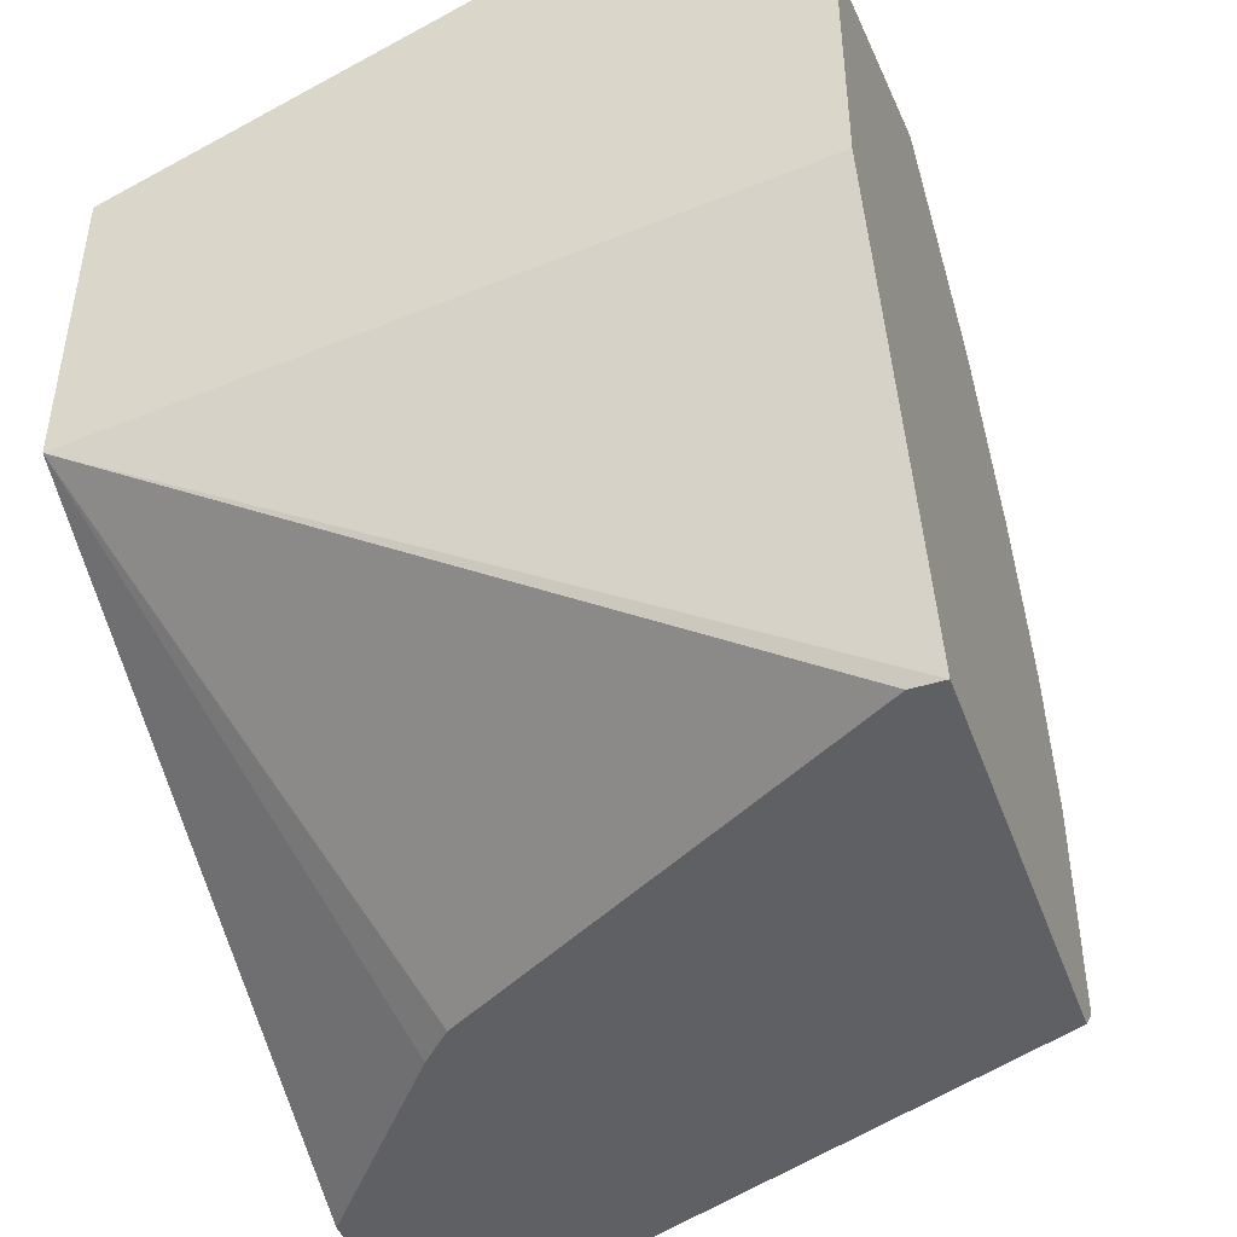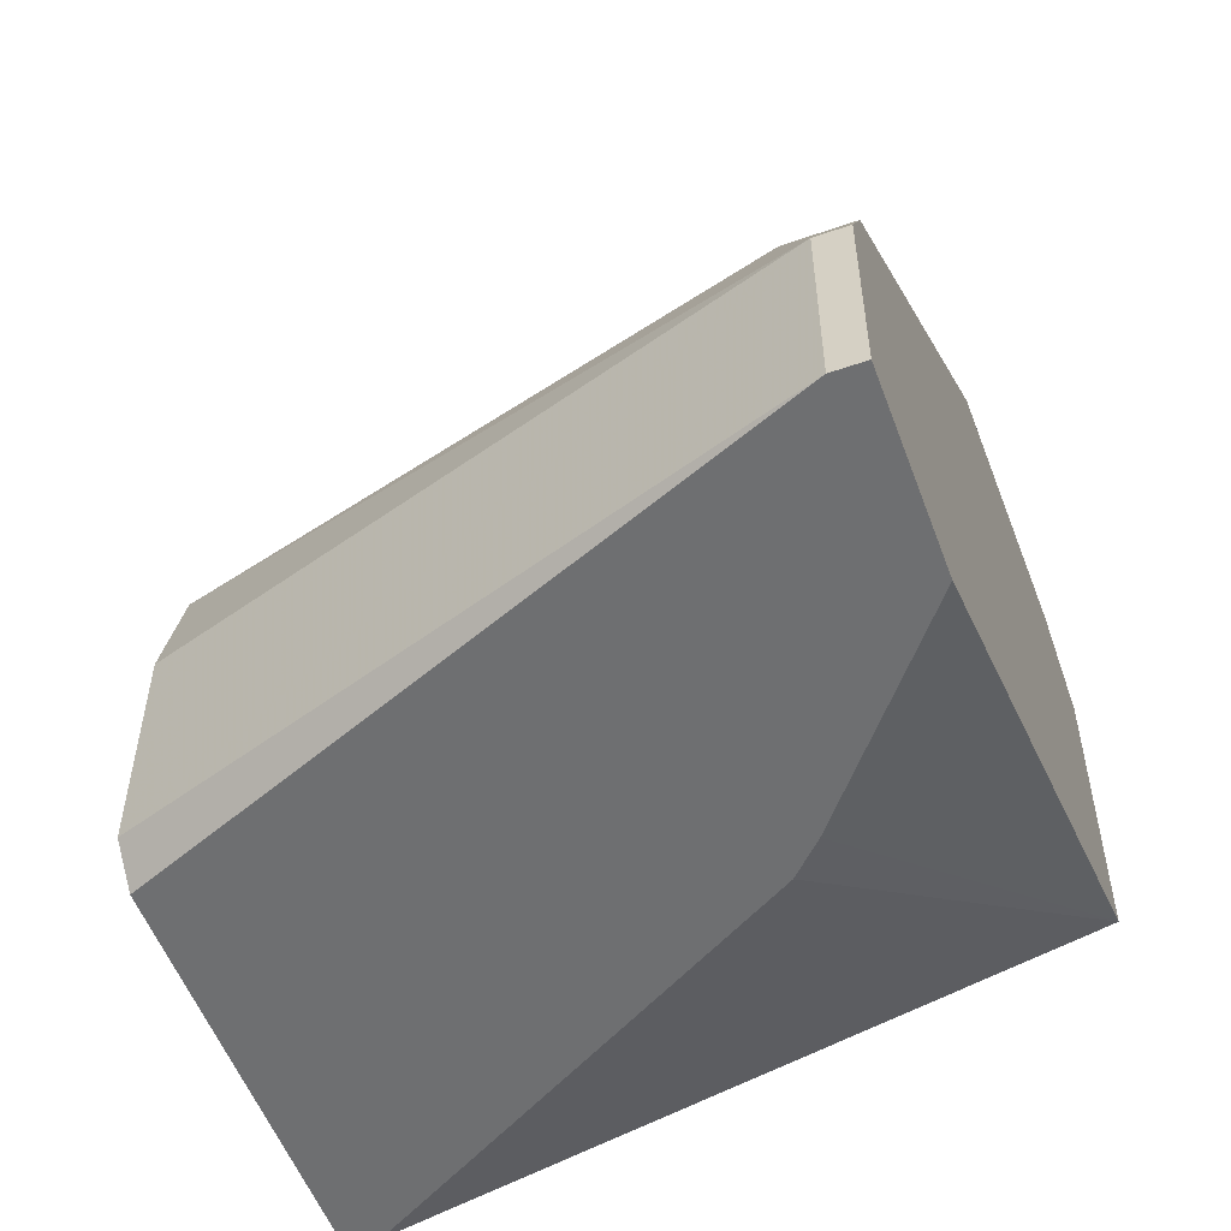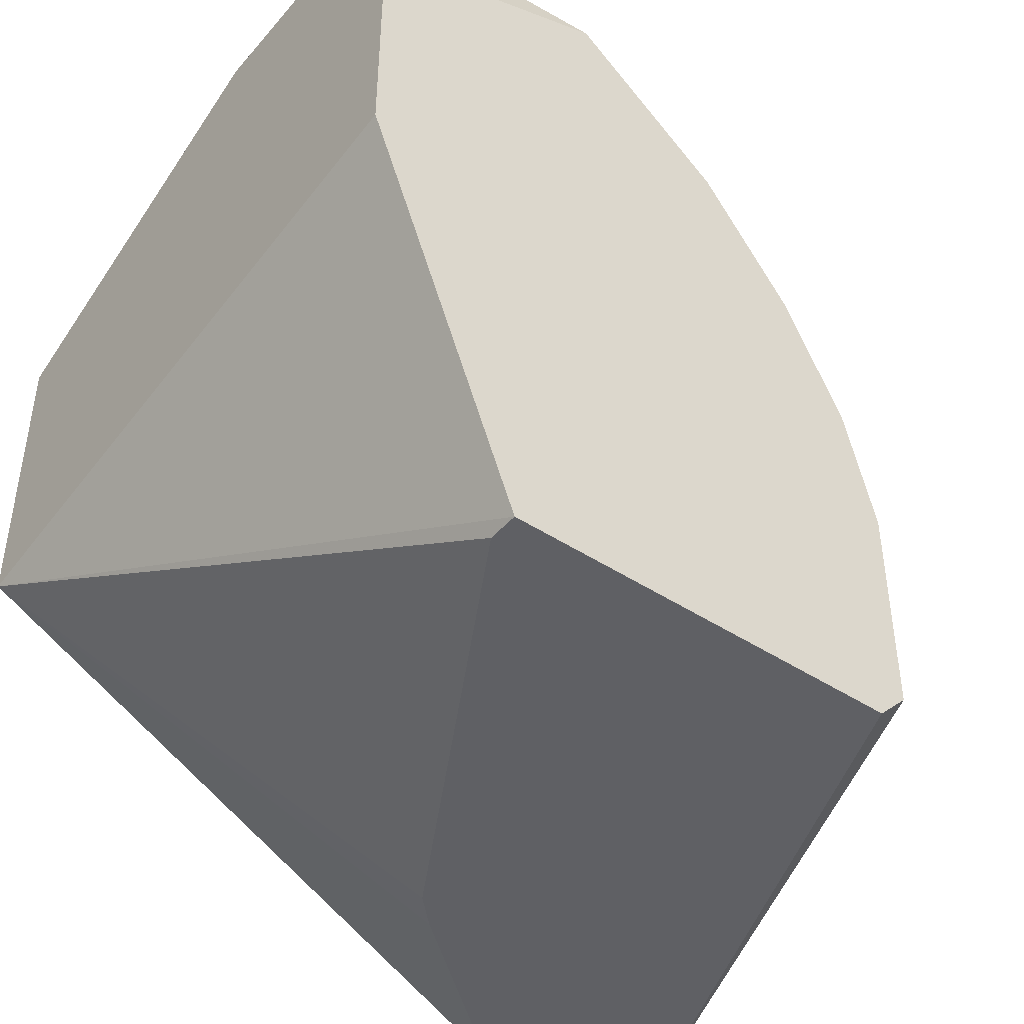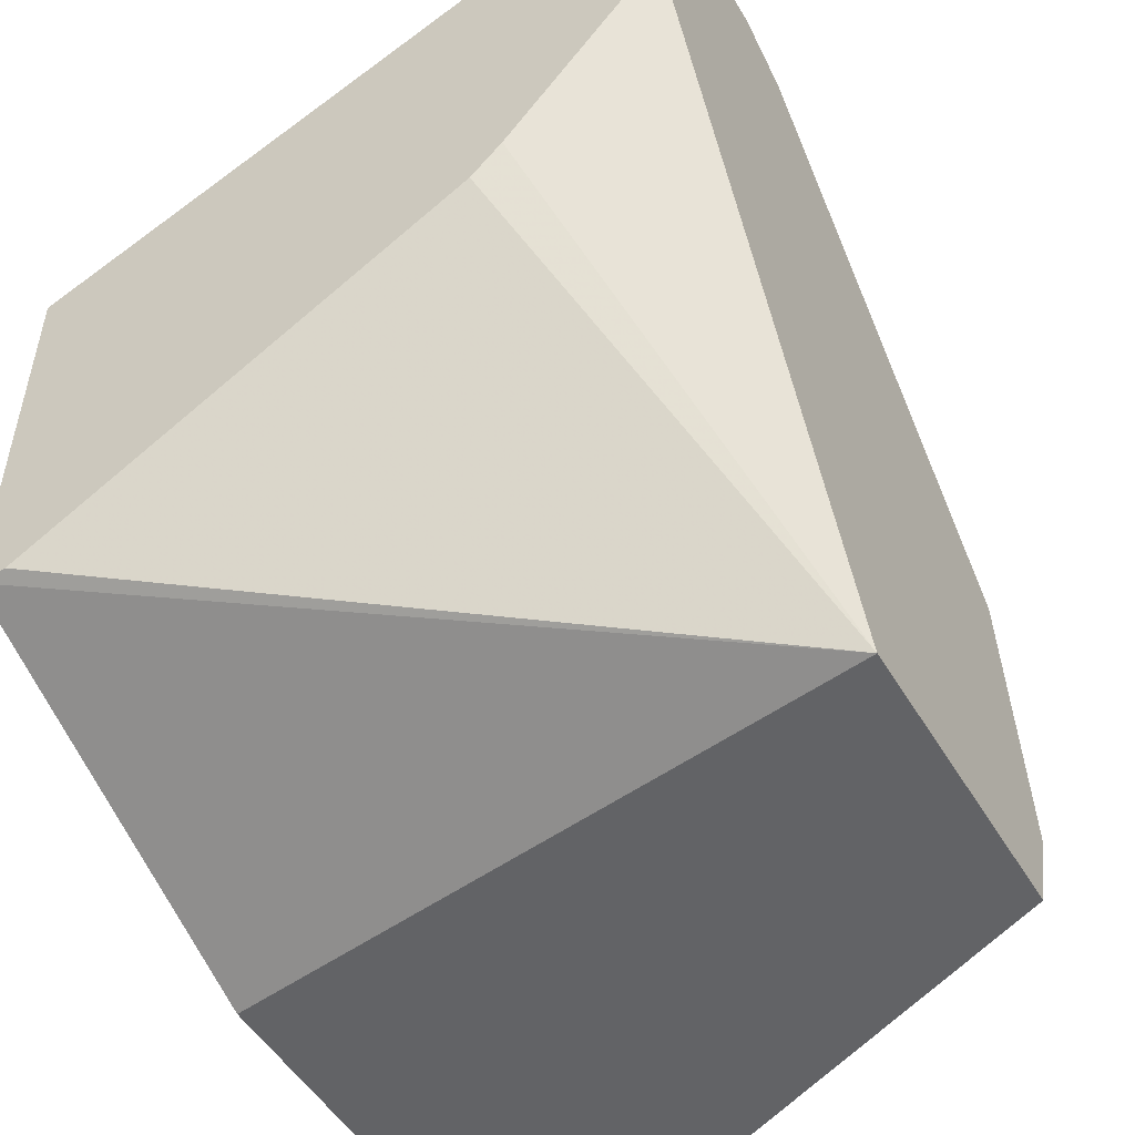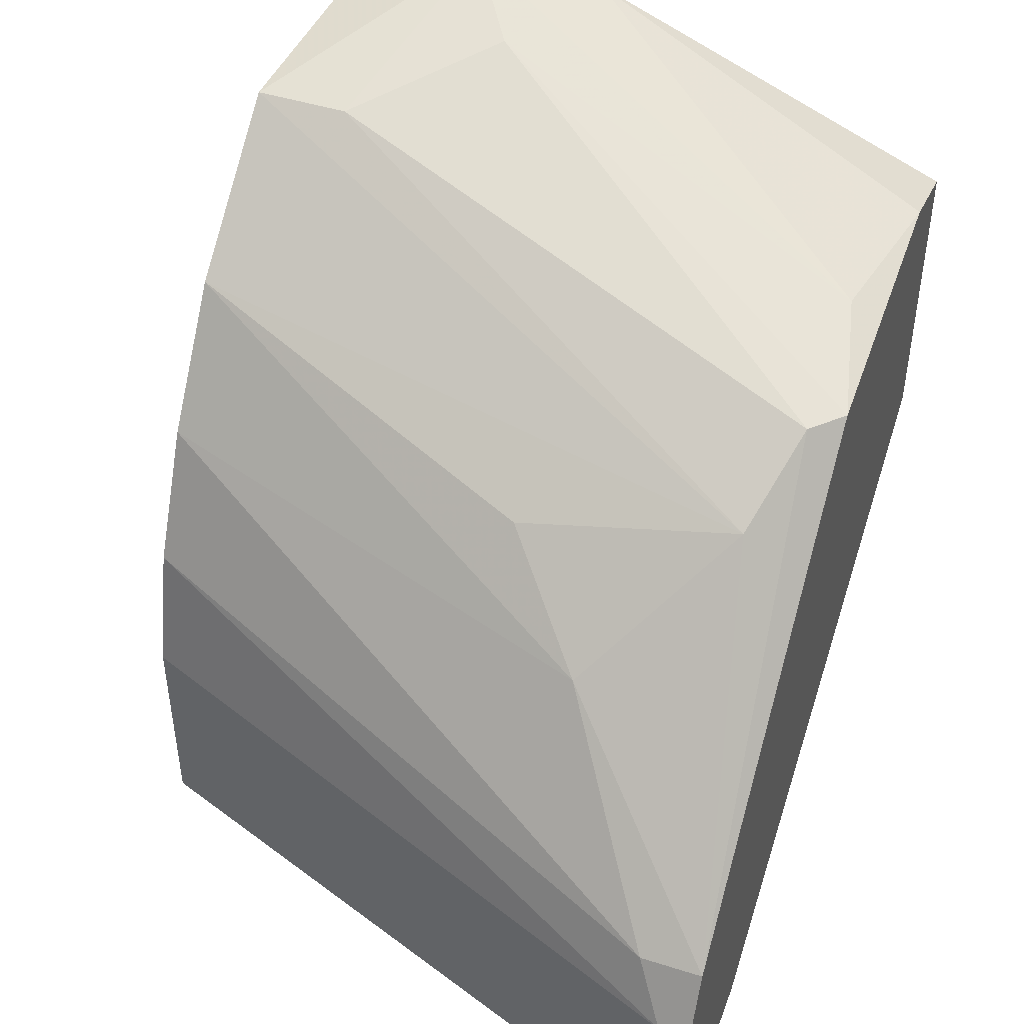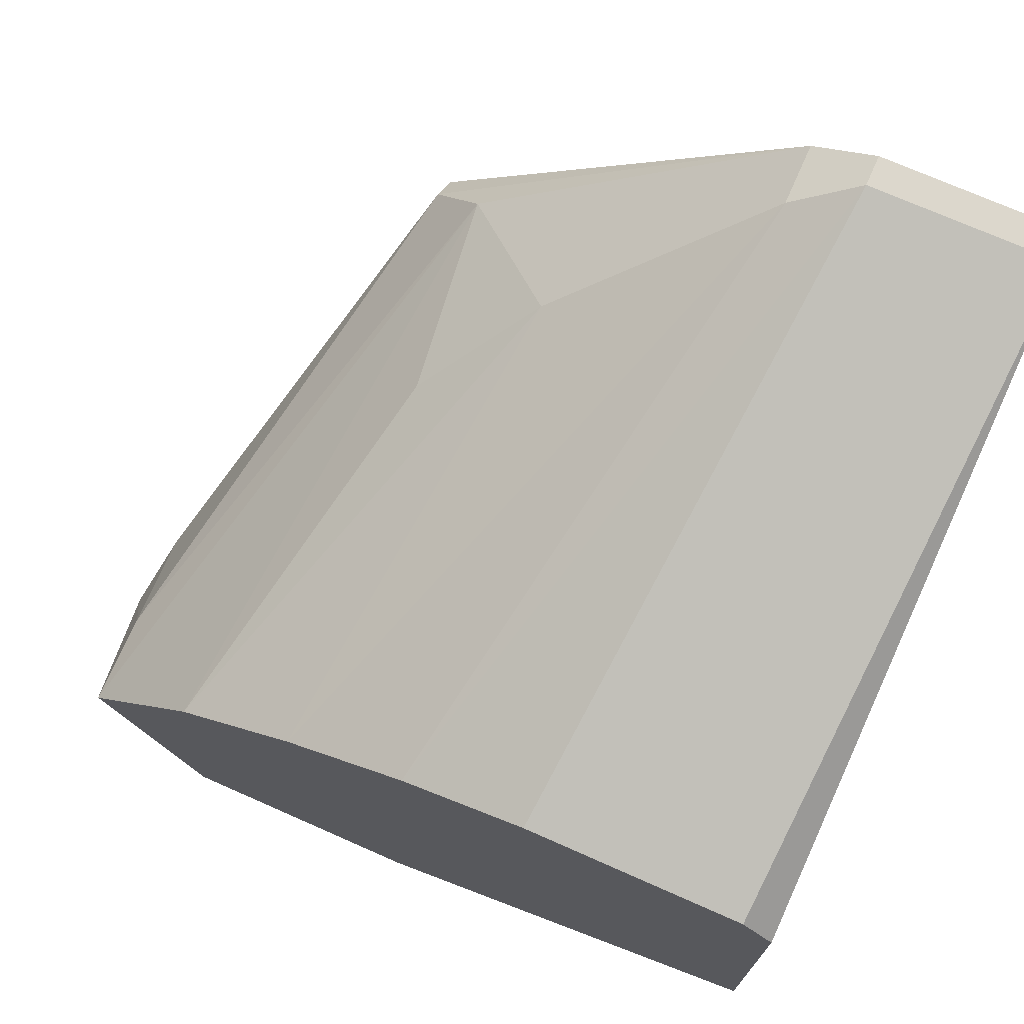
<metadata>
{"format":"obj","ext":"obj","renderer":"f3d","projection":"perspective","resolution":1024,"background":"white","views":[{"elev":-45.2,"azim":-160.5,"up":"+Y"},{"elev":-54.6,"azim":20.2,"up":"+Y"},{"elev":-44.2,"azim":-127.6,"up":"+Y"},{"elev":-50.9,"azim":30.1,"up":"+Z"},{"elev":46.3,"azim":19.8,"up":"+Y"},{"elev":72.8,"azim":-66.2,"up":"+Z"}]}
</metadata>
<code>
v -0.006917 0.0284 -0.00178
v 0.008525 0.01958 0.01476
v 0.008525 0.008549 0.02469
v -0.01133 0.0273 -0.000677
v -0.01133 -0.000277 0.002633
v 0.004112 0.01516 0.01918
v 0.004112 -0.000277 0.01146
v 0.000802 0.01847 0.01587
v -0.009123 0.0262 0.005943
v 0.009627 0.02289 0.005943
v 0.009627 0.02178 0.01146
v 0.009627 0.006343 0.0258
v 0.009627 -0.000277 0.0258
v -0.01023 0.0273 -0.002884
v 0.005214 -0.000277 0.01256
v -0.004711 0.0273 0.00153
v 0.01073 0.02289 0.000426
v 0.01073 0.02178 0.01036
v 0.01073 0.02178 -0.002884
v 0.01073 0.008549 0.02469
v 0.01073 0.01076 -0.002884
v 0.01073 0.006343 0.0258
v 0.01073 -0.000277 0.01918
v 0.01073 -0.000277 0.0258
v -0.002504 0.0273 -0.002884
v -0.01243 0.01737 0.01476
v -0.01243 0.0262 0.005943
v -0.01243 0.02289 -0.002884
v -0.01243 0.01406 -0.002884
v -0.01243 0.02178 0.01146
v -0.01243 0.008549 0.01807
v -0.01243 0.000826 0.01807
v -0.01243 0.01296 0.01697
v -0.01243 -0.000277 0.01697
v -0.01243 -0.000277 0.002633
f 28 27 4
f 20 22 21
f 20 21 18
f 21 22 24
f 33 35 32
f 35 33 27
f 21 14 19
f 18 21 19
f 14 21 29
f 21 35 29
f 35 27 29
f 24 35 15
f 27 33 30
f 21 24 23
f 15 21 23
f 24 15 23
f 35 24 34
f 32 35 34
f 27 30 2
f 30 8 2
f 18 19 17
f 33 32 31
f 14 29 28
f 29 27 28
f 22 20 12
f 24 22 12
f 33 31 12
f 31 32 12
f 12 20 3
f 33 12 3
f 35 21 5
f 15 35 5
f 20 18 11
f 2 20 11
f 19 14 25
f 14 1 25
f 17 19 25
f 30 33 26
f 33 3 26
f 26 3 6
f 8 30 6
f 20 2 6
f 2 8 6
f 3 20 6
f 30 26 6
f 1 27 9
f 27 2 9
f 2 11 9
f 21 15 7
f 5 21 7
f 15 5 7
f 34 24 13
f 32 34 13
f 24 12 13
f 12 32 13
f 18 17 10
f 25 1 10
f 17 25 10
f 11 18 16
f 1 9 16
f 9 11 16
f 18 10 16
f 10 1 16
f 1 14 4
f 27 1 4
f 14 28 4

</code>
